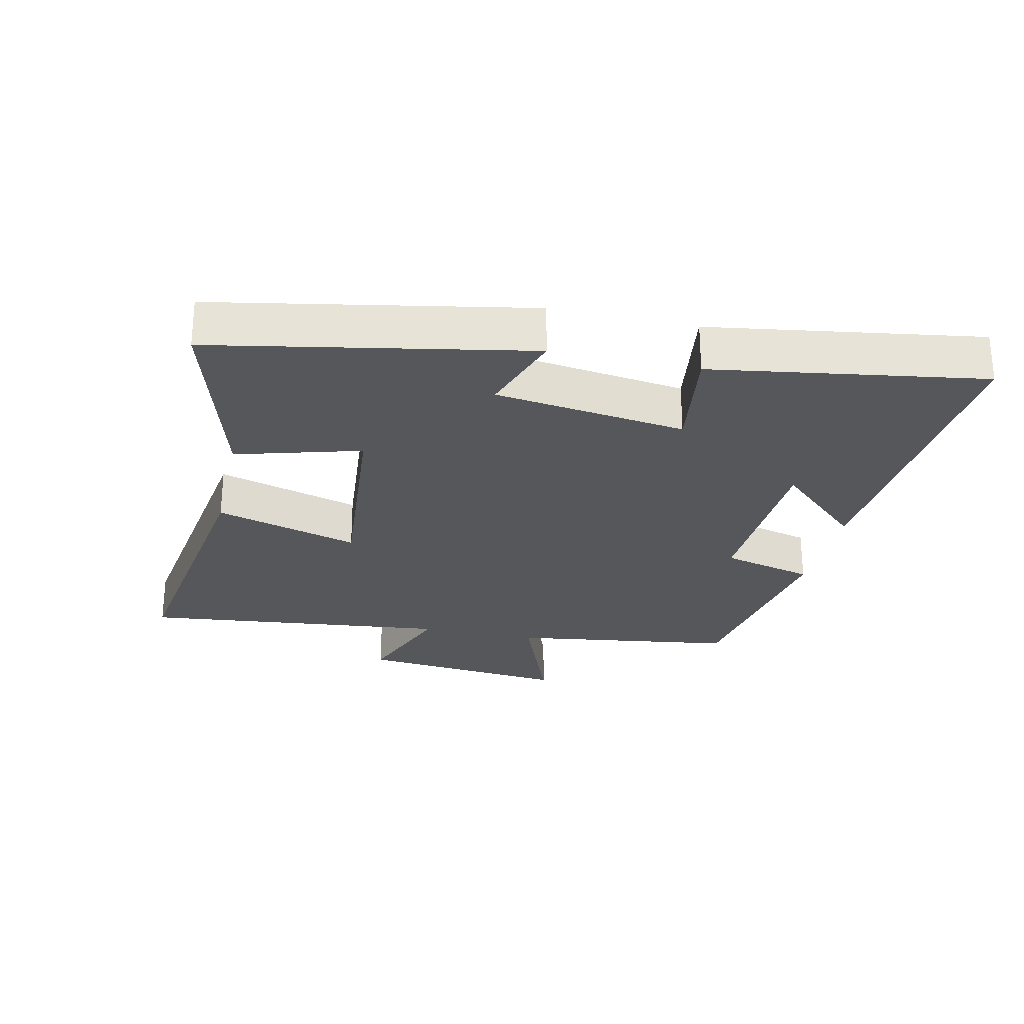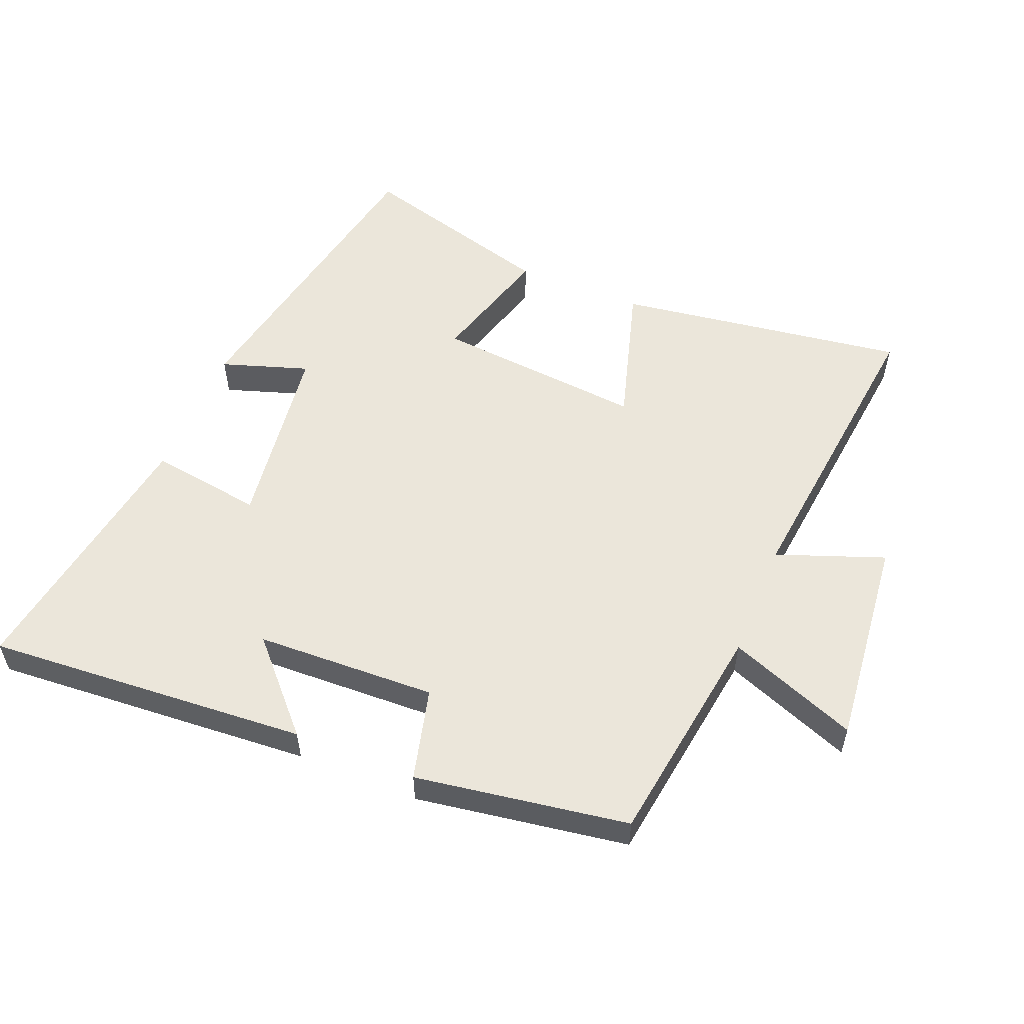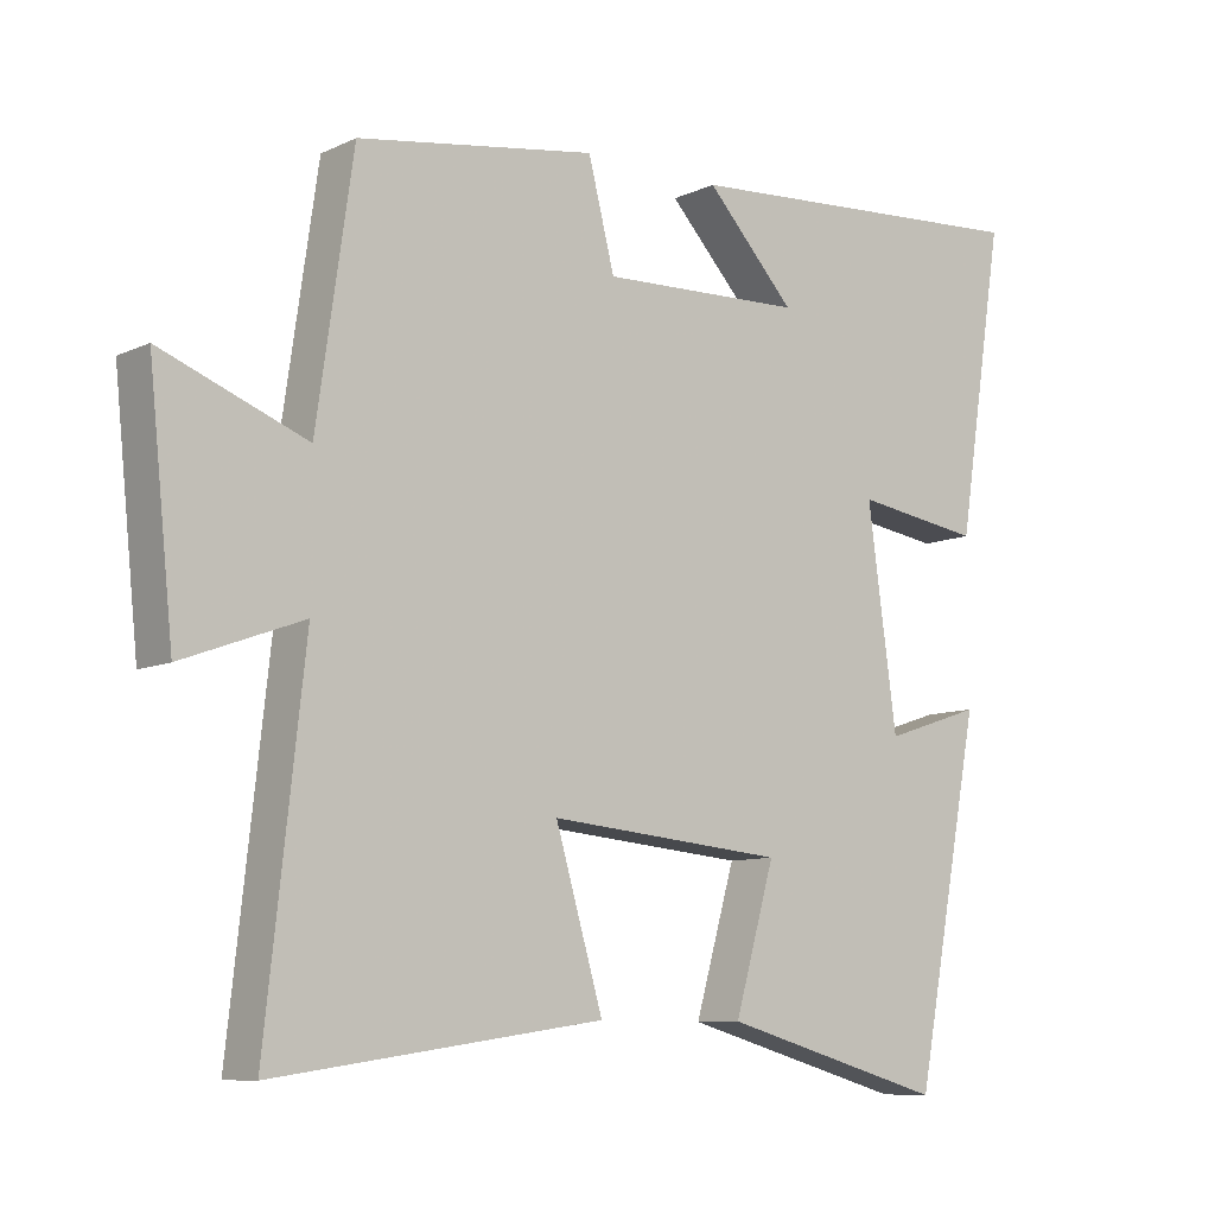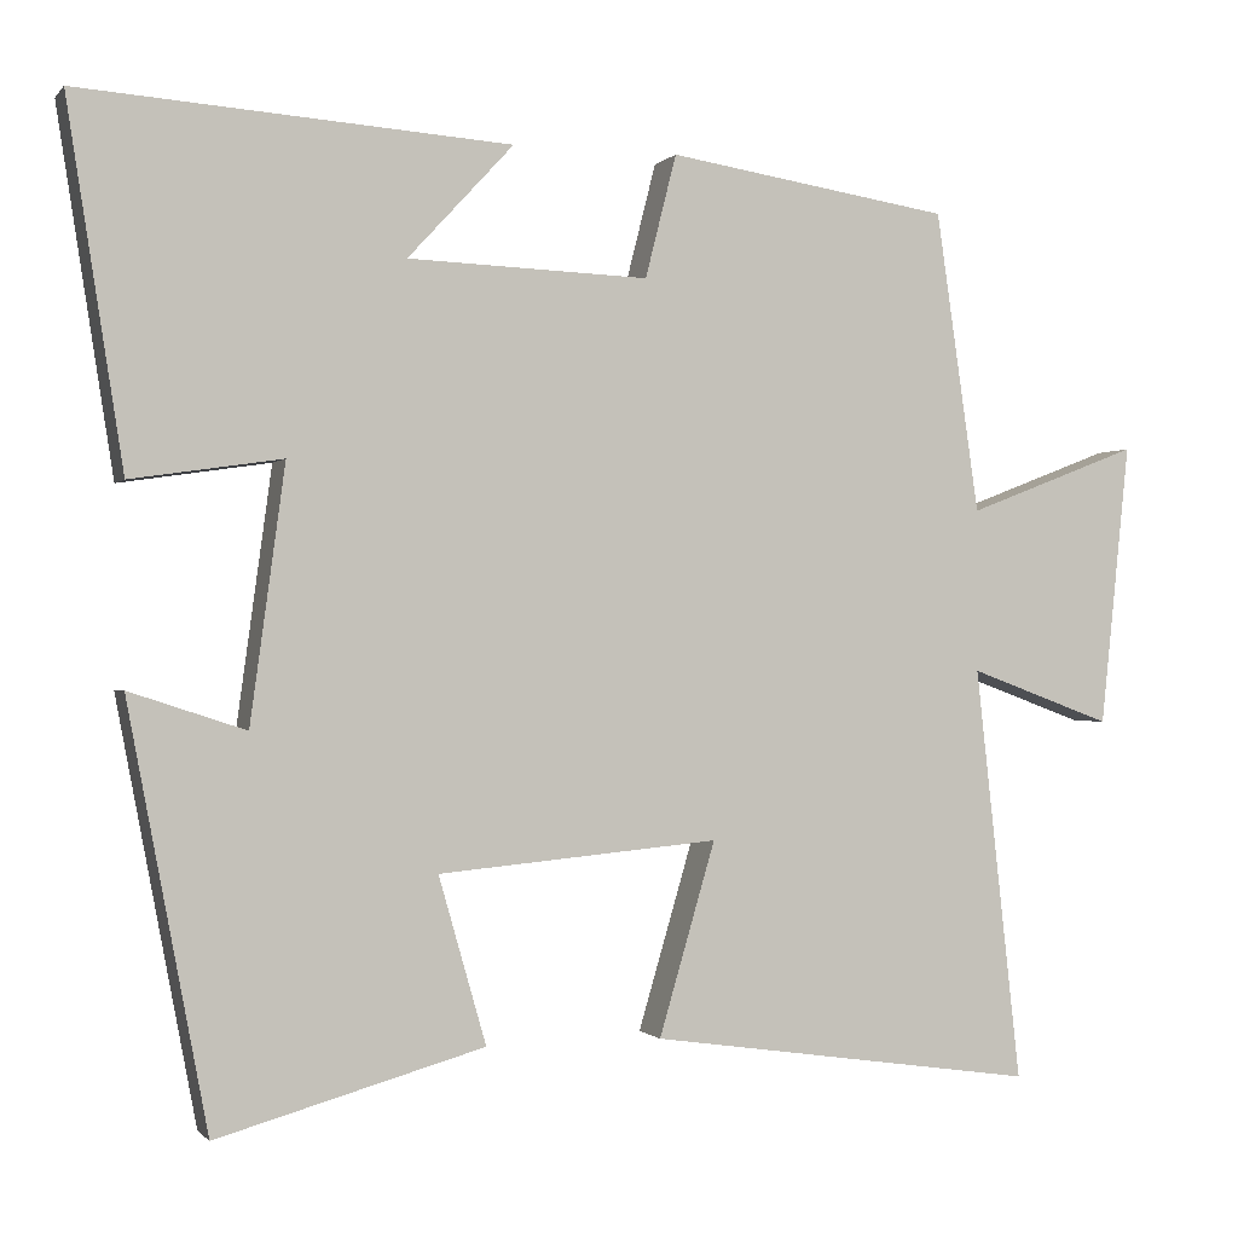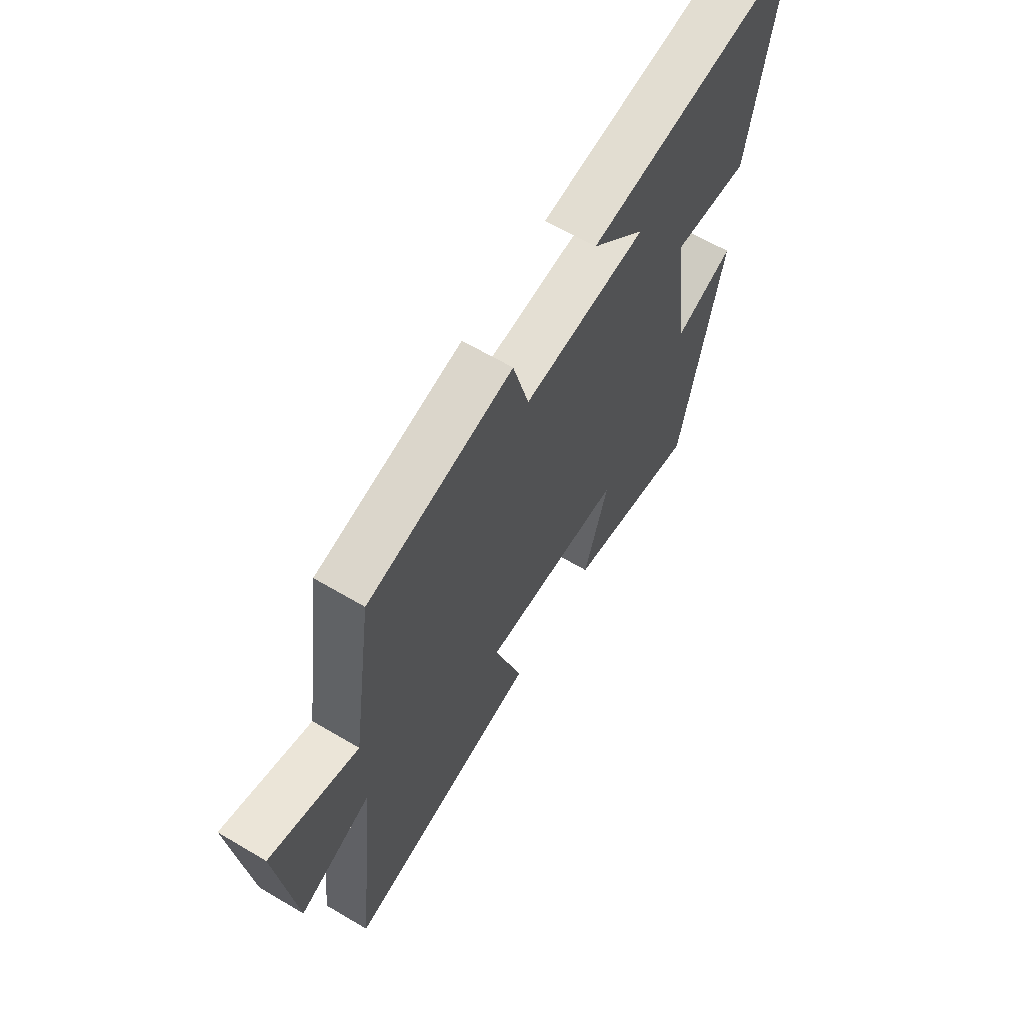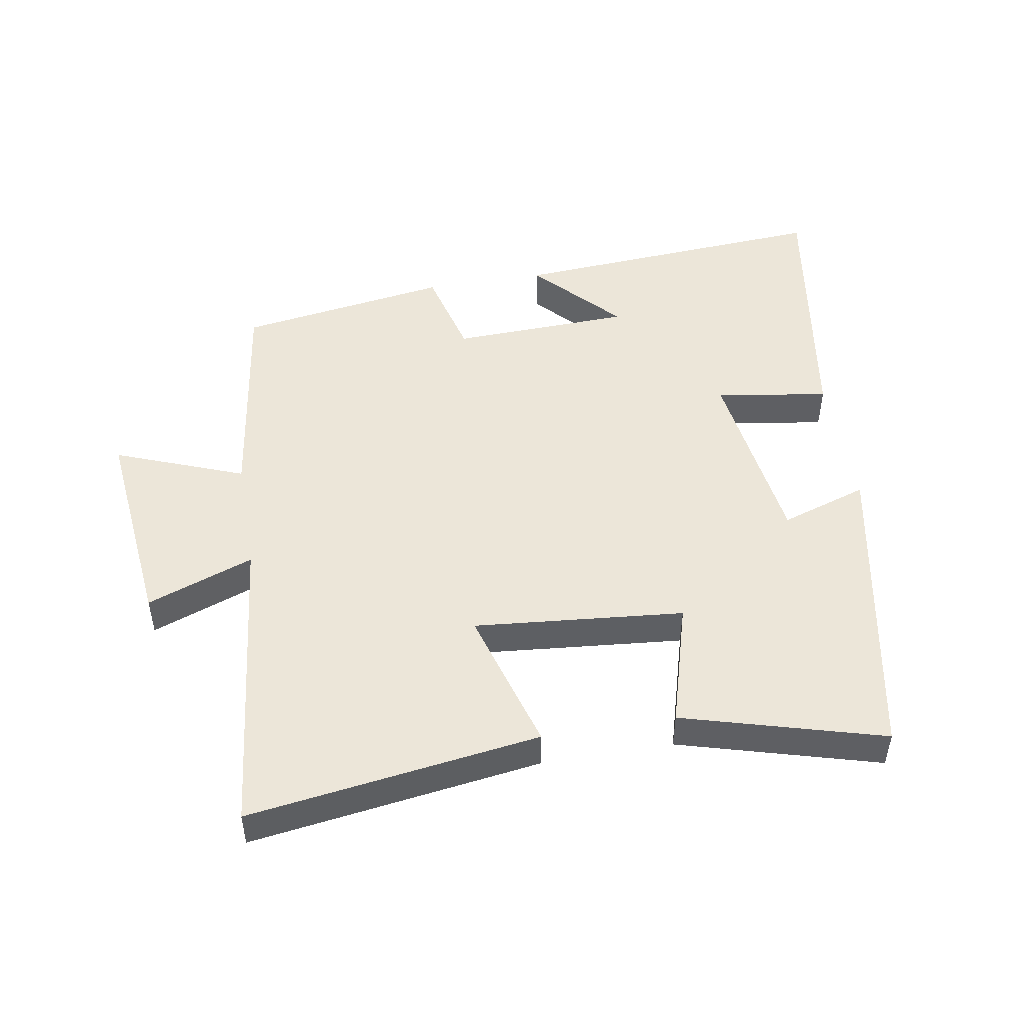
<metadata>
{"format":"obj","ext":"obj","renderer":"f3d","projection":"perspective","resolution":1024,"background":"white","views":[{"elev":-26.5,"azim":-102.7,"up":"+Y"},{"elev":54.7,"azim":22.2,"up":"+Y"},{"elev":-9.0,"azim":140.6,"up":"+Z"},{"elev":-0.7,"azim":-19.0,"up":"+Z"},{"elev":64.4,"azim":120.8,"up":"+Z"},{"elev":48.8,"azim":170.3,"up":"+Y"}]}
</metadata>
<code>
v -0.408 0.07 -0.587
v -0.5 0.07 -0.105
v -0.366 0.07 -0.149
v -0.326 0.07 0.145
v -0.5 0.07 0.119
v -0.565 0.07 0.534
v -0.069 0.07 0.5
v -0.191 0.07 0.368
v 0.087 0.07 0.358
v 0.123 0.07 0.5
v 0.45 0.07 0.449
v 0.5 0.07 0.102
v 0.699 0.07 0.179
v 0.665 0.07 -0.147
v 0.5 0.07 -0.086
v 0.553 0.07 -0.564
v 0.104 0.07 -0.5
v 0.169 0.07 -0.278
v -0.155 0.07 -0.308
v -0.1 0.07 -0.5
v -0.408 0 -0.587
v -0.5 0 -0.105
v -0.366 0 -0.149
v -0.326 0 0.145
v -0.5 0 0.119
v -0.565 0 0.534
v -0.069 0 0.5
v -0.191 0 0.368
v 0.087 0 0.358
v 0.123 0 0.5
v 0.45 0 0.449
v 0.5 0 0.102
v 0.699 0 0.179
v 0.665 0 -0.147
v 0.5 0 -0.086
v 0.553 0 -0.564
v 0.104 0 -0.5
v 0.169 0 -0.278
v -0.155 0 -0.308
v -0.1 0 -0.5
f 19 20 1 2
f 15 16 17 18
f 15 18 19
f 12 13 14 15
f 9 10 11 12
f 8 9 12 15
f 5 6 7 8
f 4 5 8
f 3 4 8 15
f 19 2 3
f 3 15 19
f 22 21 40 39
f 38 37 36 35
f 39 38 35
f 35 34 33 32
f 32 31 30 29
f 35 32 29 28
f 28 27 26 25
f 28 25 24
f 35 28 24 23
f 23 22 39
f 39 35 23
f 1 21 22 2
f 2 22 23 3
f 3 23 24 4
f 4 24 25 5
f 5 25 26 6
f 6 26 27 7
f 7 27 28 8
f 8 28 29 9
f 9 29 30 10
f 10 30 31 11
f 11 31 32 12
f 12 32 33 13
f 13 33 34 14
f 14 34 35 15
f 15 35 36 16
f 16 36 37 17
f 17 37 38 18
f 18 38 39 19
f 19 39 40 20
f 20 40 21 1

</code>
